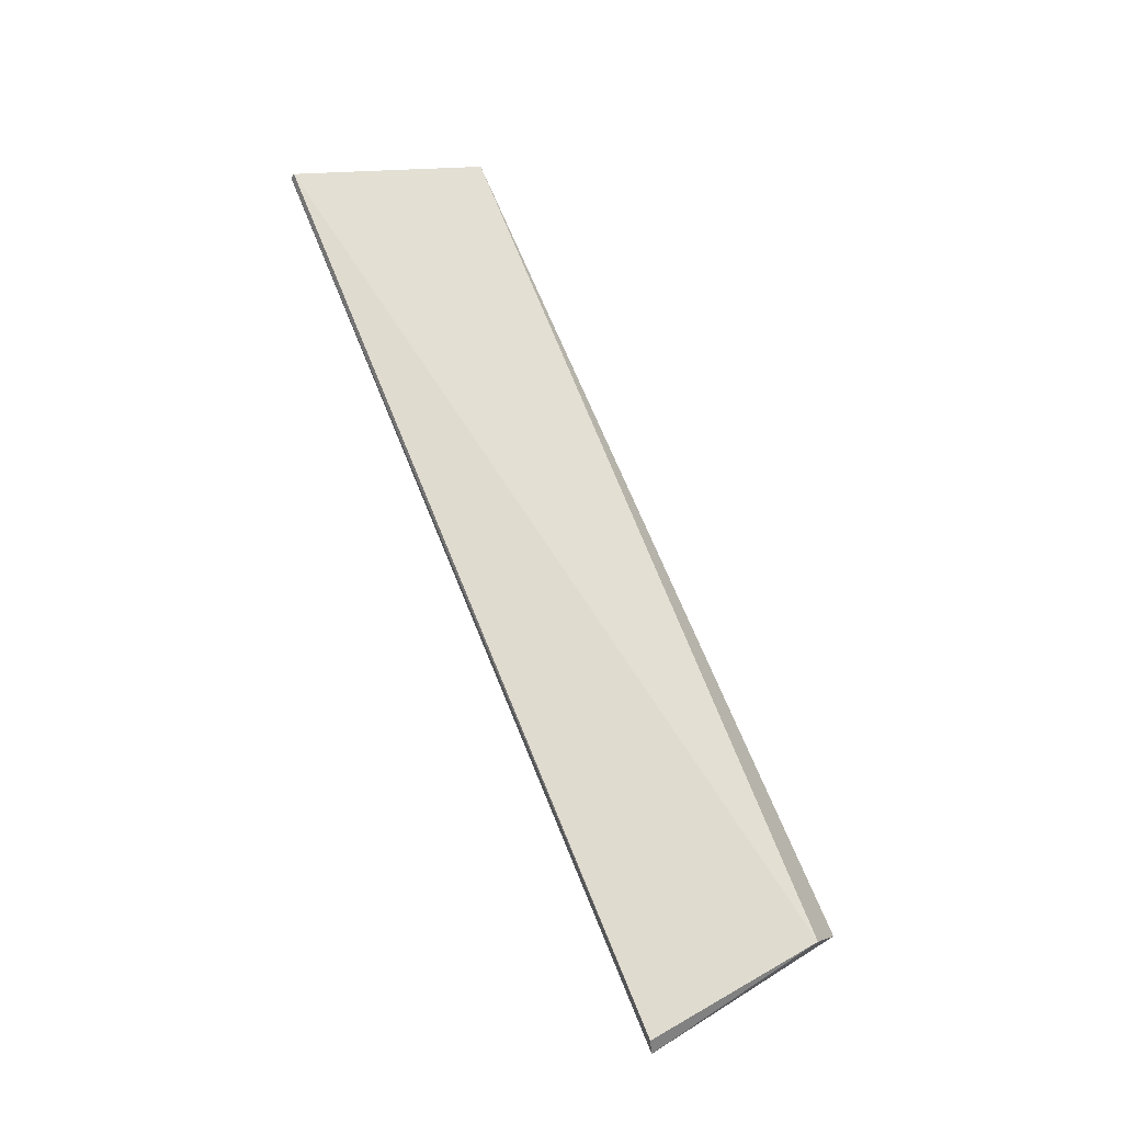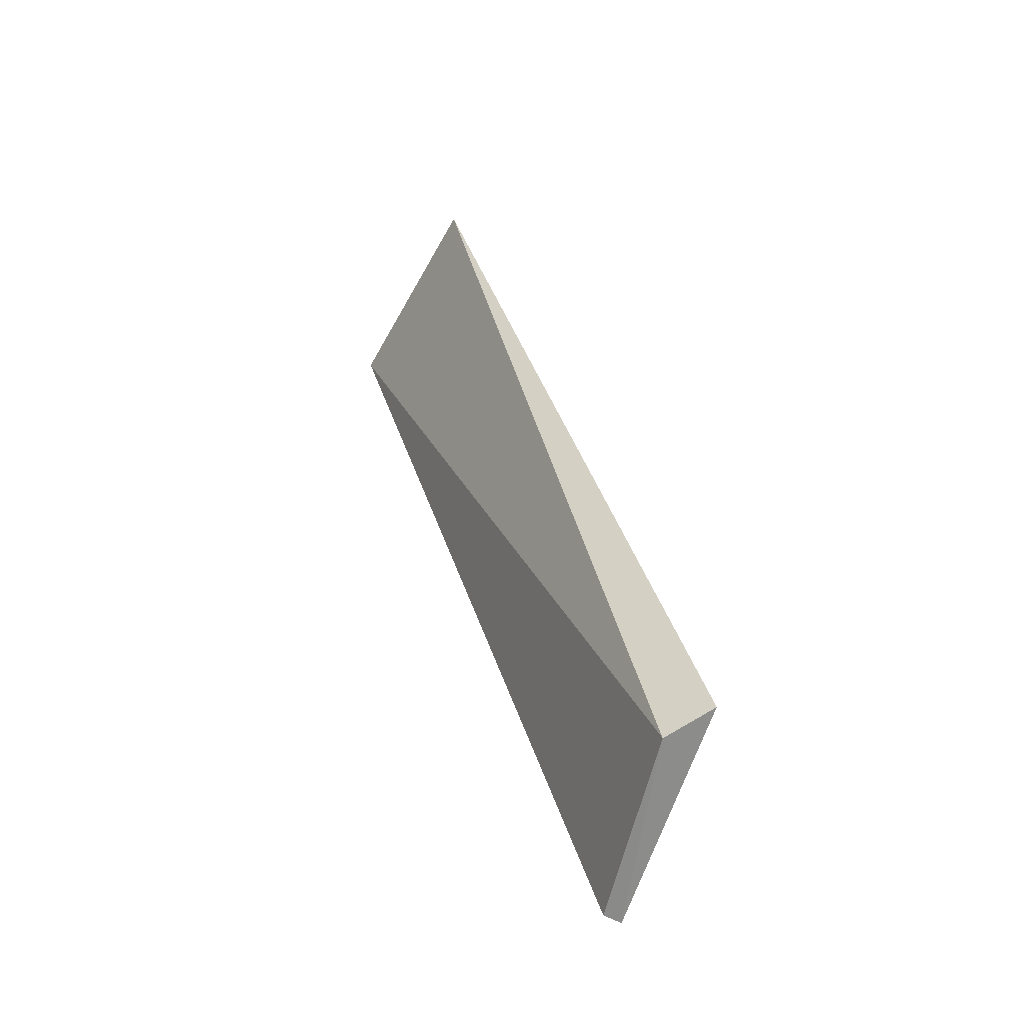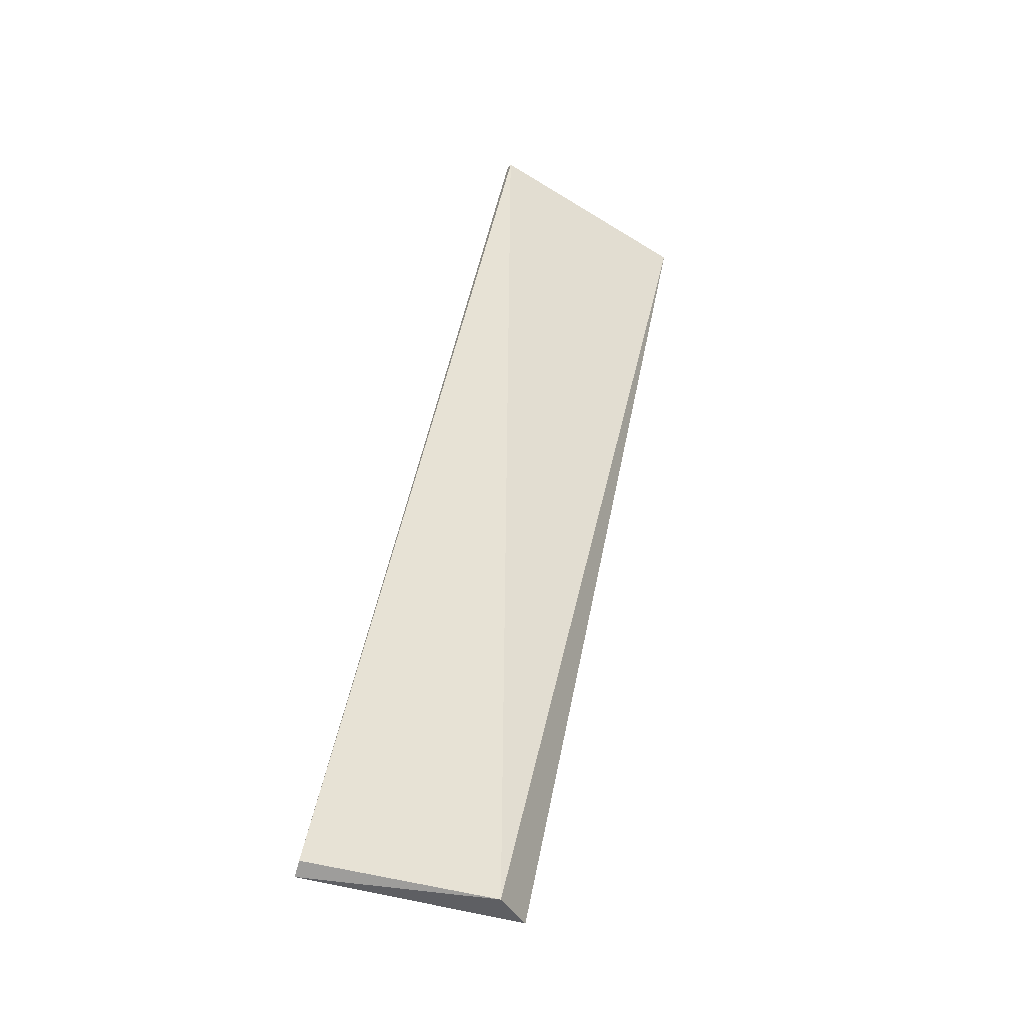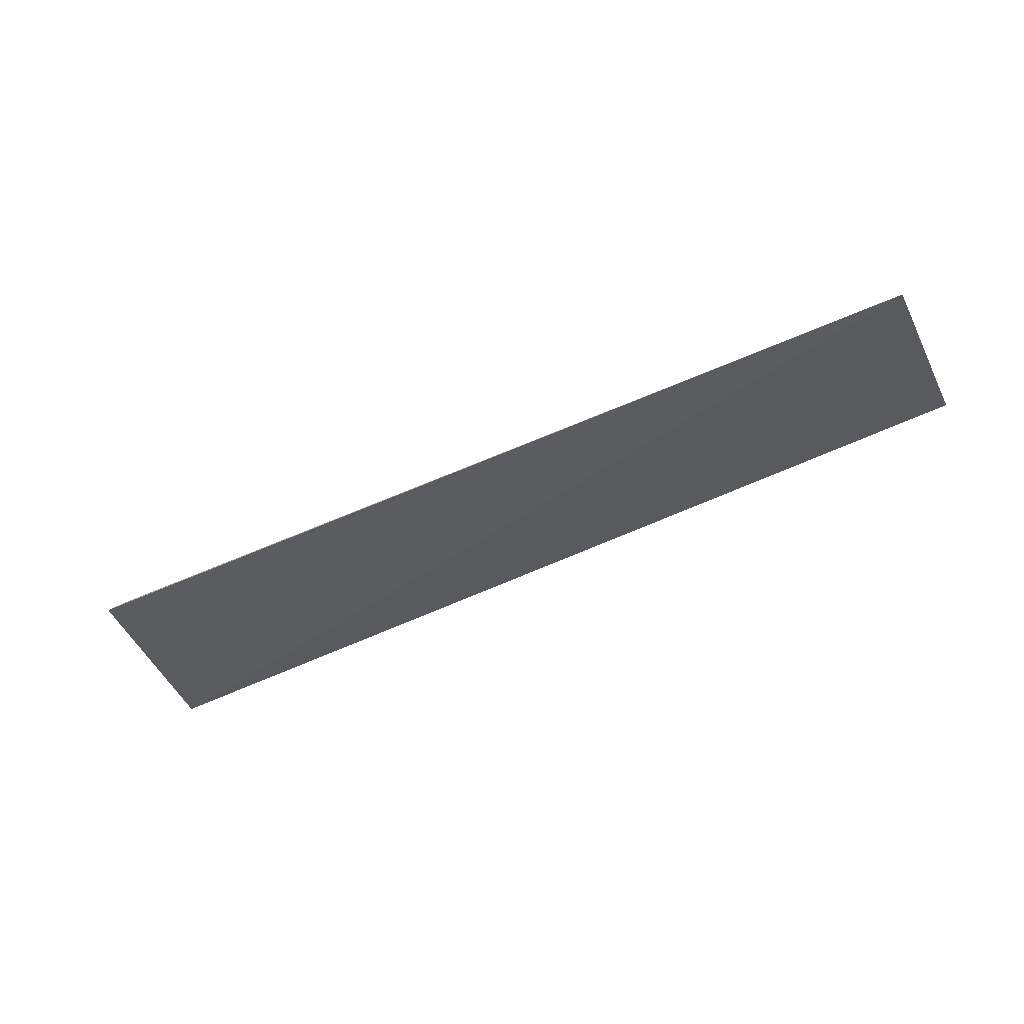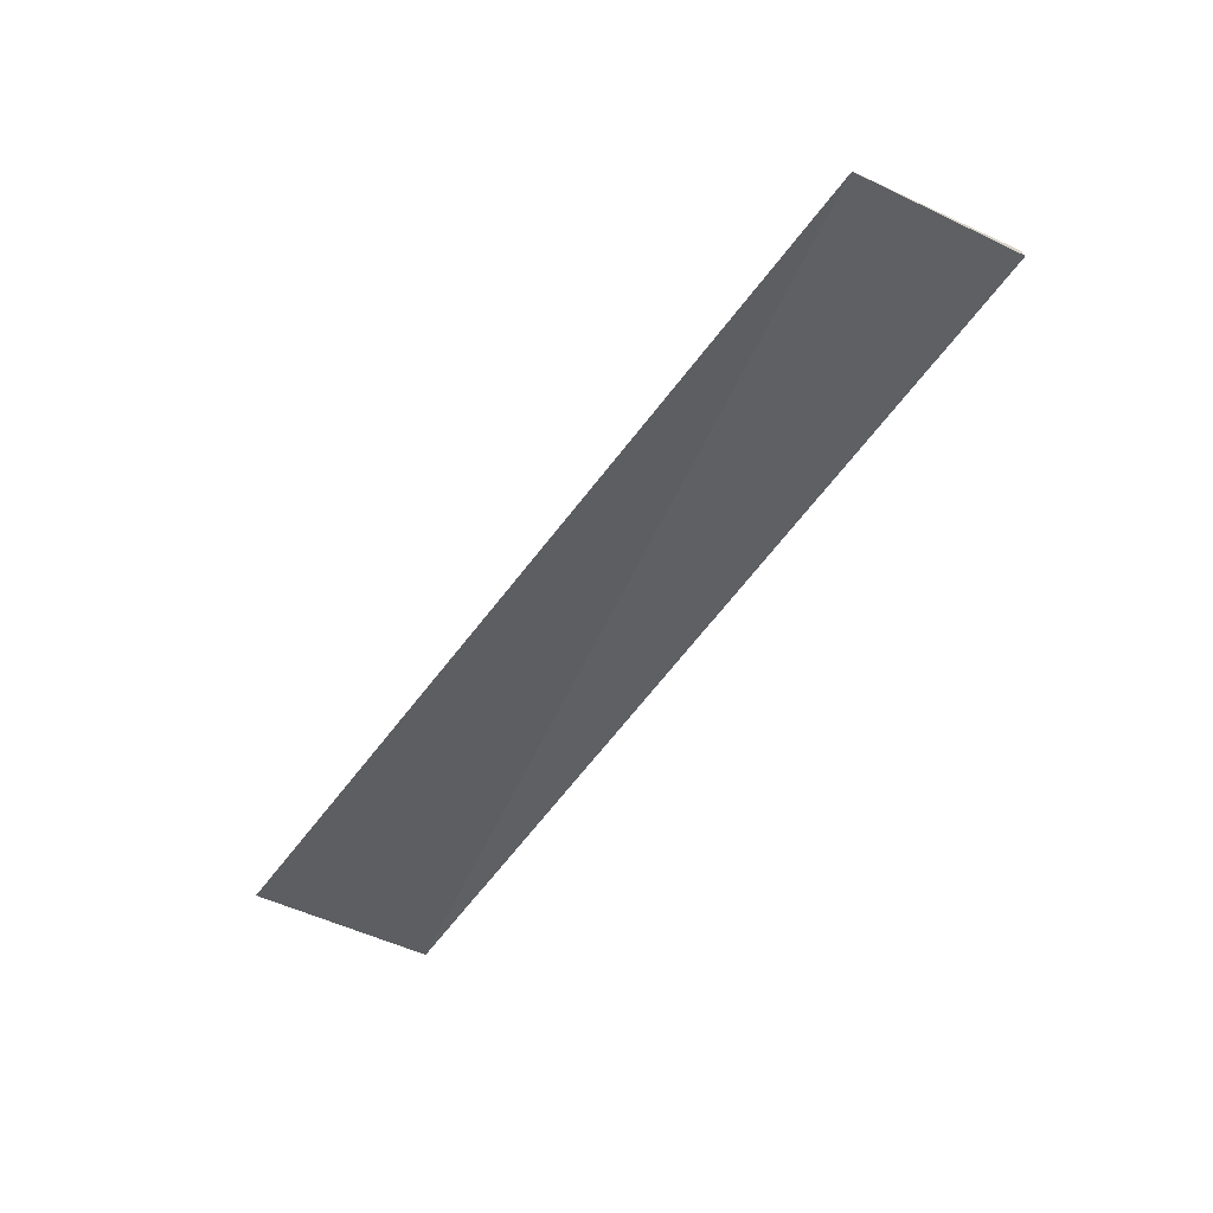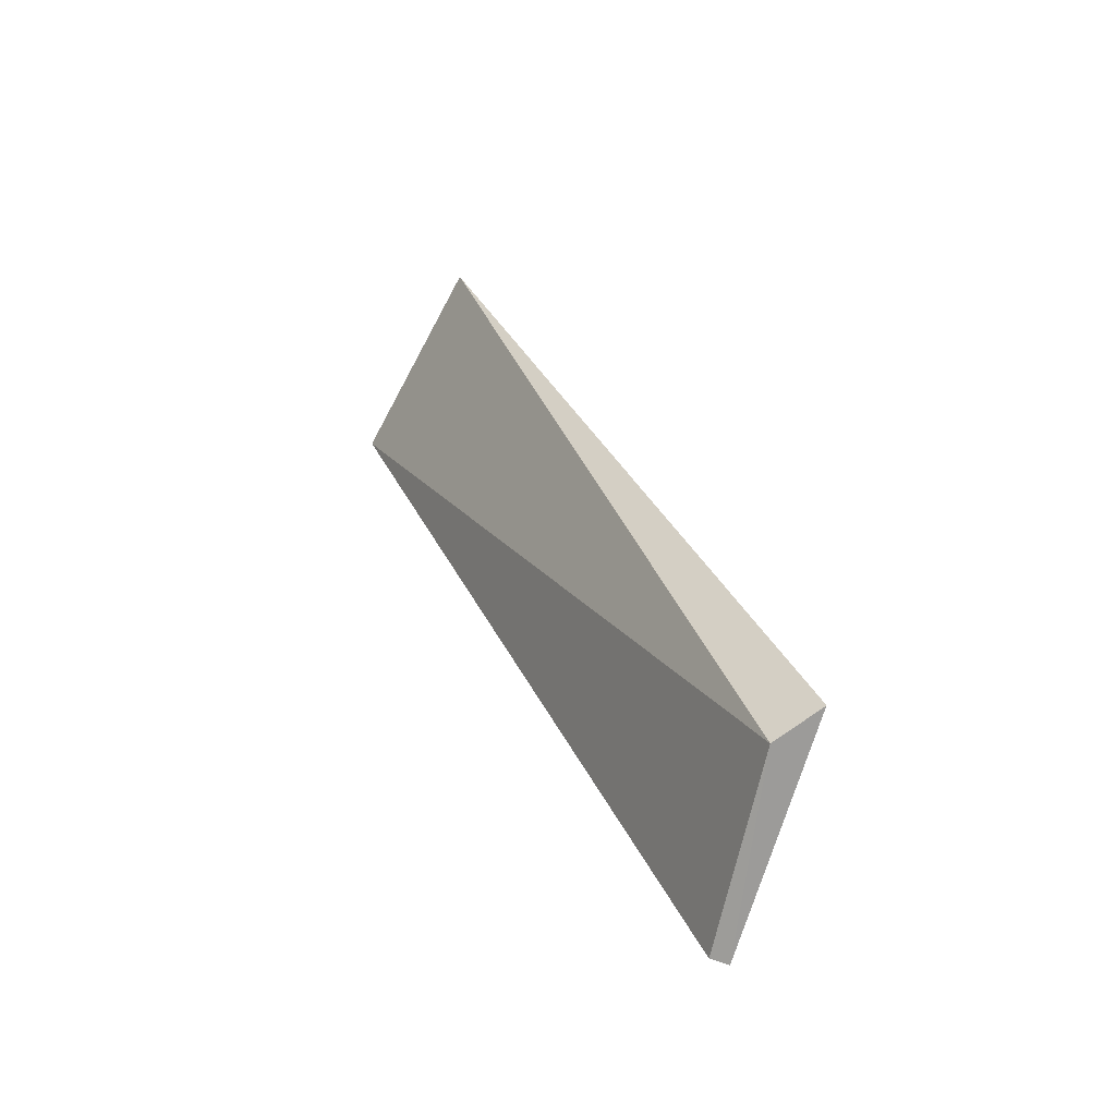
<metadata>
{"format":"obj","ext":"obj","renderer":"f3d","projection":"perspective","resolution":1024,"background":"white","views":[{"elev":72.8,"azim":67.6,"up":"+Z"},{"elev":38.1,"azim":75.0,"up":"+Y"},{"elev":53.8,"azim":102.1,"up":"+Z"},{"elev":-57.7,"azim":-155.1,"up":"+Z"},{"elev":-58.2,"azim":-125.7,"up":"+Z"},{"elev":32.0,"azim":69.9,"up":"+Y"}]}
</metadata>
<code>
v -50.46 -3.753 107.9
v -50.35 -3.78 107.7
v -50.73 -1.561 106.8
v -60.16 -1.665 106.9
v -60.21 -3.789 108
v -50.72 -1.811 107.3
v -60.21 -3.749 108.1
f 3 2 4
f 5 2 1
f 5 4 2
f 6 1 2
f 6 2 3
f 6 3 4
f 7 5 1
f 7 1 6
f 7 6 4
f 7 4 5

</code>
